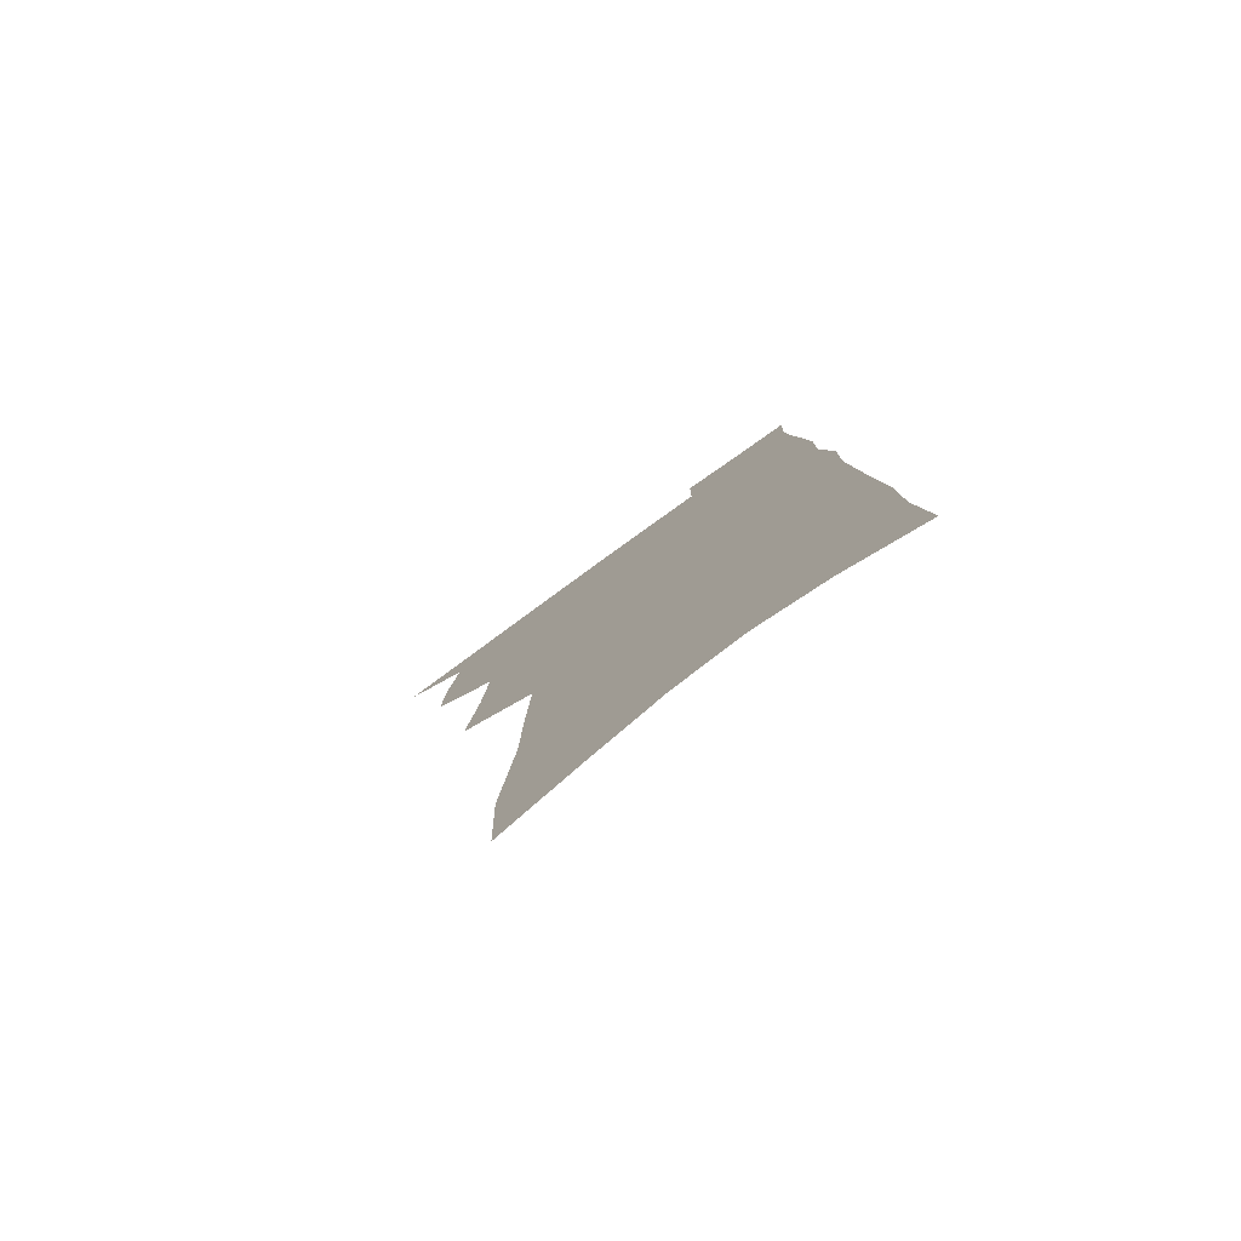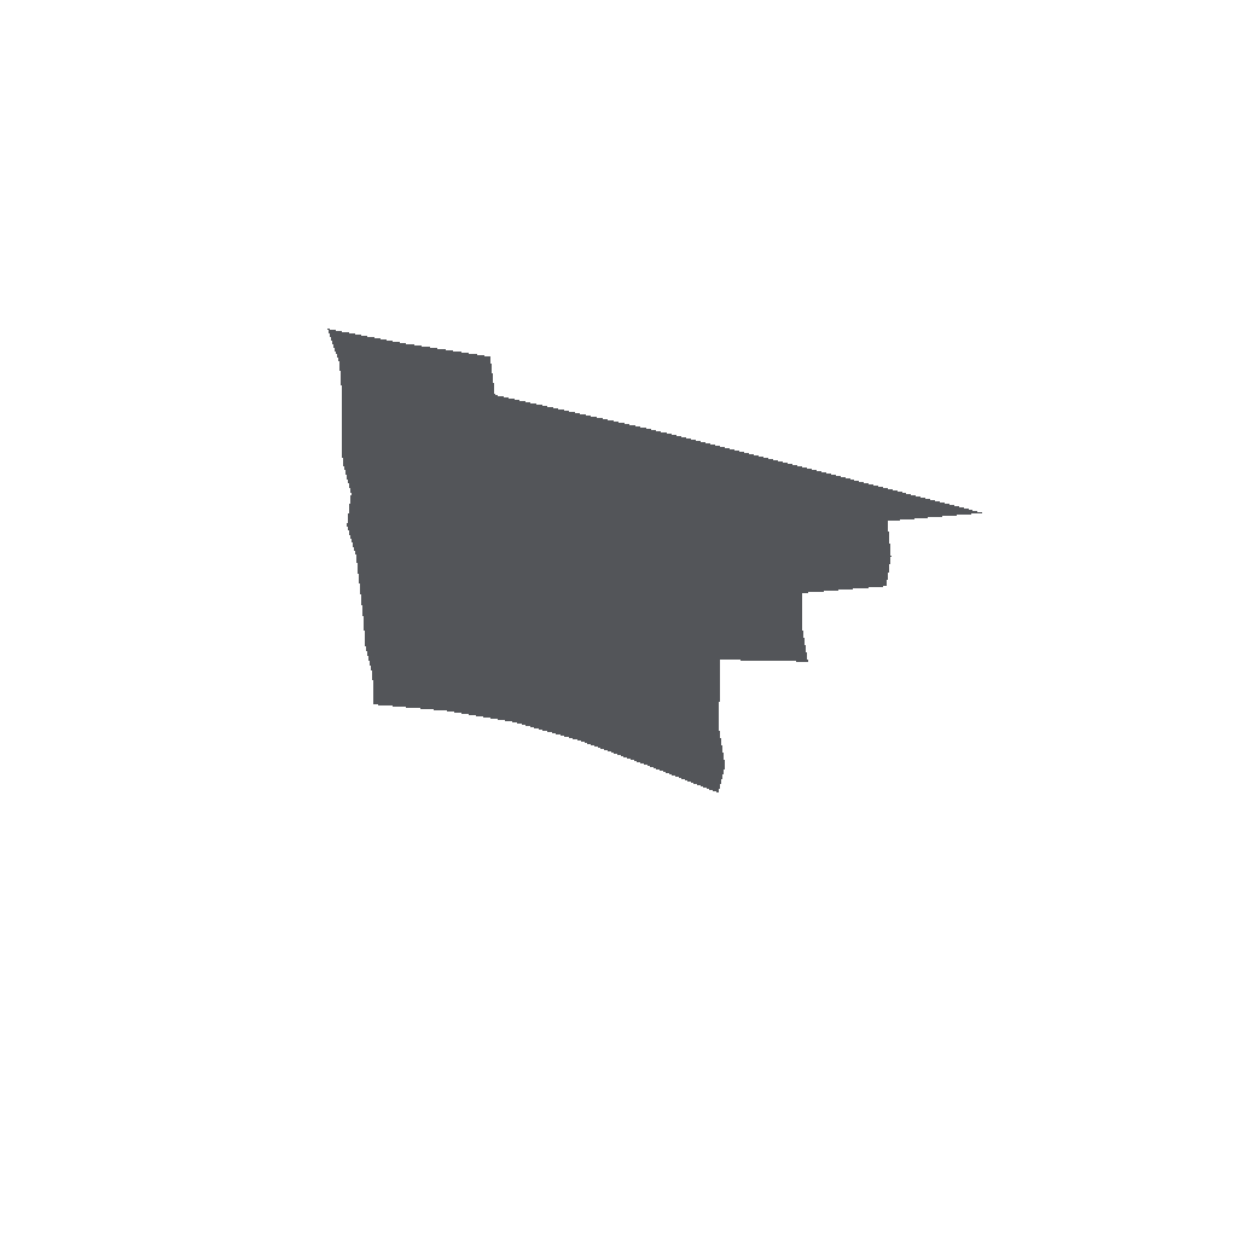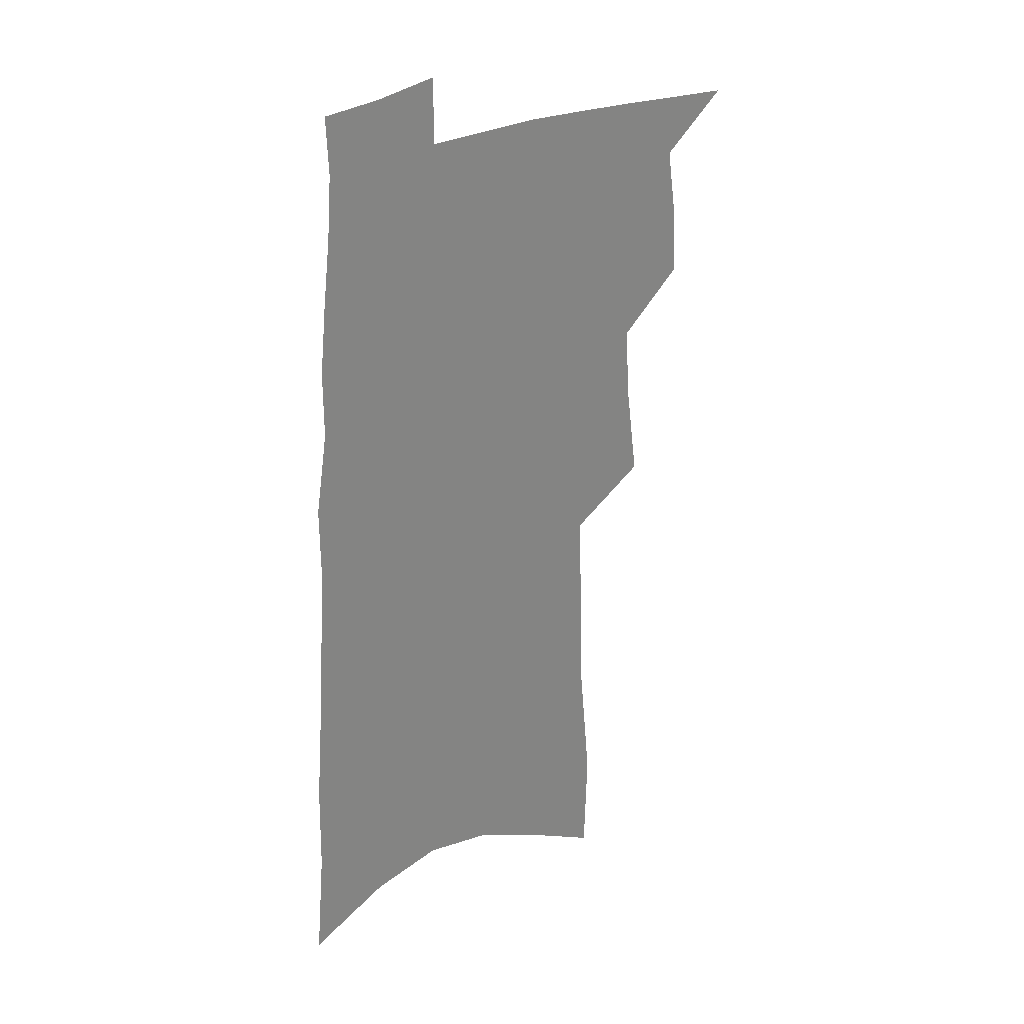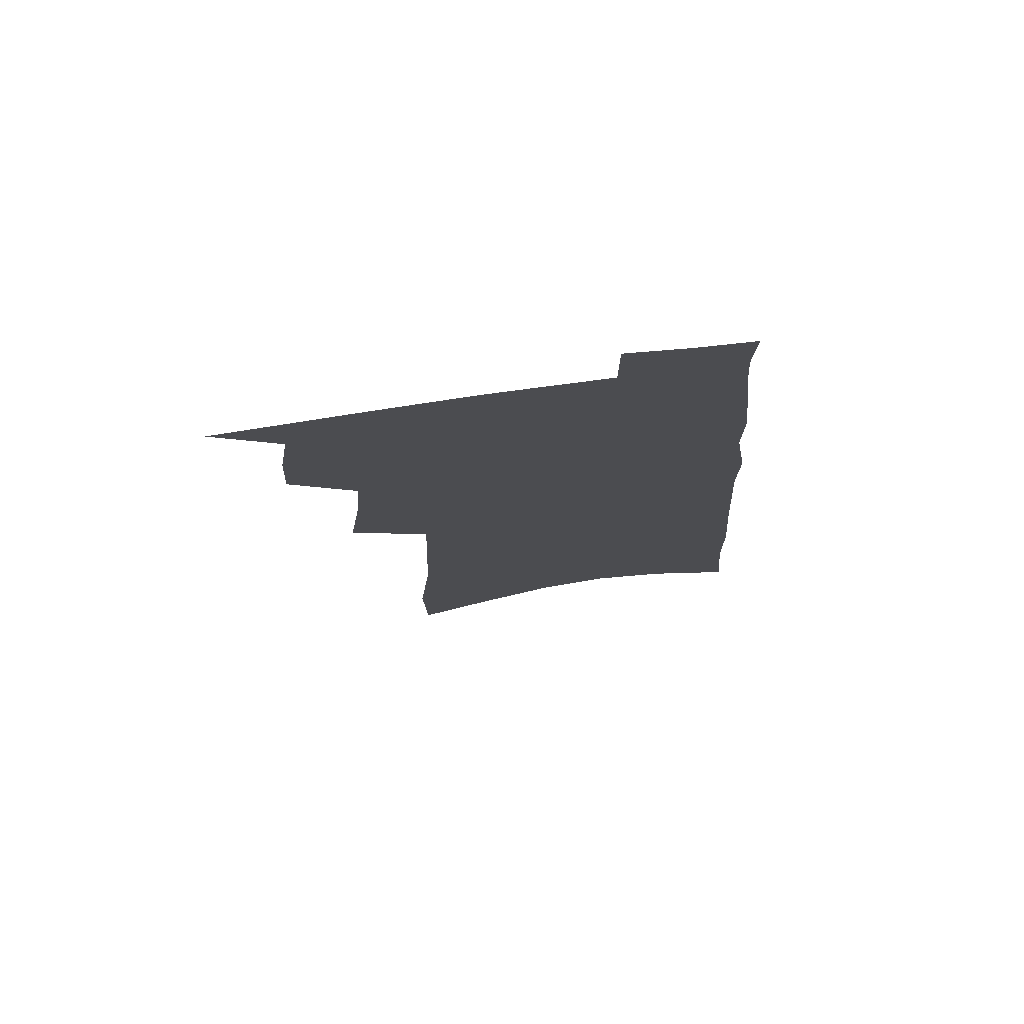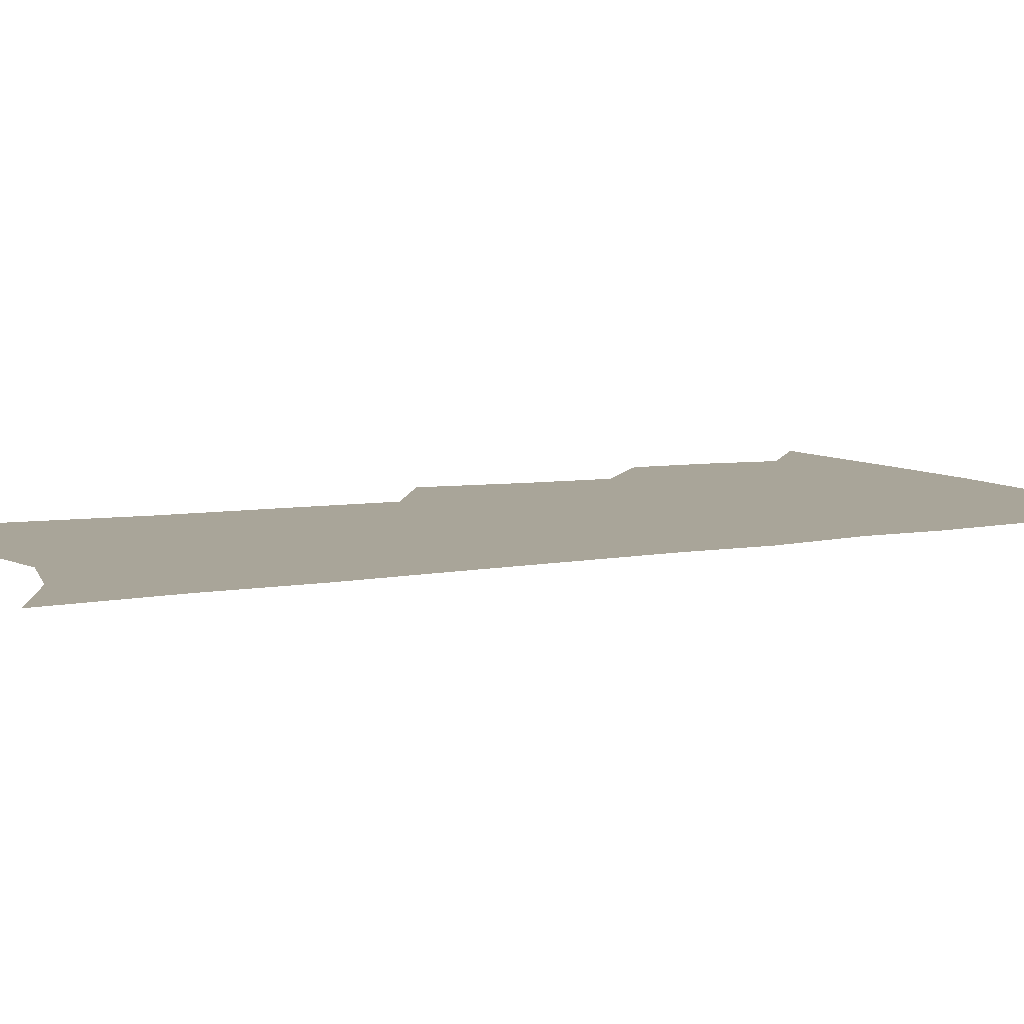
<metadata>
{"format":"obj","ext":"obj","renderer":"f3d","projection":"perspective","resolution":1024,"background":"white","views":[{"elev":-79.6,"azim":35.8,"up":"+Y"},{"elev":70.8,"azim":-166.5,"up":"+Y"},{"elev":29.6,"azim":142.7,"up":"+Y"},{"elev":75.9,"azim":-7.6,"up":"+Y"},{"elev":7.4,"azim":63.6,"up":"+Z"}]}
</metadata>
<code>
v 514.6 486.8 0
v 534 416 0
v 535.2 440.9 0
v 539 466.3 0
v 539 488.8 0
v 551.7 331 0
v 556.2 365.1 0
v 558.4 394.1 0
v 560.4 420.7 0
v 564 446.9 0
v 563.7 469 0
v 561.9 490.8 0
v 575 144.1 0
v 573.8 185.3 0
v 578.7 237.6 0
v 579.6 276.5 0
v 580.9 312.3 0
v 583.1 345.6 0
v 583.6 373.4 0
v 584.8 400.5 0
v 586.7 426.6 0
v 587 449.2 0
v 586 470.6 0
v 584.4 492.4 0
v 604 159.9 0
v 607.8 216.9 0
v 605.6 248.3 0
v 606.4 286.9 0
v 606.7 320 0
v 607.1 349.9 0
v 607.1 376.8 0
v 607.6 403 0
v 608.7 428.6 0
v 608.8 450.6 0
v 608.2 471.8 0
v 606.6 493.8 0
v 632.7 173.6 0
v 632.7 221.9 0
v 631.6 257.7 0
v 630.8 291.5 0
v 630.3 323.1 0
v 630 352.2 0
v 630 380.7 0
v 629.9 405.5 0
v 629.9 428.9 0
v 629.9 451.4 0
v 629.8 472.3 0
v 629.2 493.9 0
v 659.4 178.2 0
v 657.6 220.5 0
v 656.8 254.1 0
v 654.7 291 0
v 653.4 323 0
v 652.9 350.9 0
v 652 379.5 0
v 651.5 404.8 0
v 651.3 428.3 0
v 650.9 451 0
v 651.1 472.4 0
v 651.4 493.8 0
v 651.4 518.2 0
v 687 172.1 0
v 684.1 214.1 0
v 682.5 249.8 0
v 680.4 284.5 0
v 678.5 317 0
v 676.7 347.2 0
v 676.2 374.2 0
v 676 399.7 0
v 674.3 425.4 0
v 673.2 449.2 0
v 672.9 471.7 0
v 672.9 493.5 0
v 674.8 514.7 0
v 718.6 156.9 0
v 714.9 199.4 0
v 714.3 234.2 0
v 711.5 270.2 0
v 709.4 303.4 0
v 707.4 334.6 0
v 707.6 362.1 0
v 702.9 393 0
v 702.9 417.9 0
v 700.4 443.6 0
v 697.5 468.5 0
v 695.7 491.9 0
v 696.6 513.2 0
f 4 5 1
f 8 9 2
f 2 9 3
f 9 10 3
f 3 10 4
f 10 11 4
f 4 11 5
f 11 12 5
f 17 18 6
f 6 18 7
f 18 19 7
f 7 19 8
f 19 20 8
f 8 20 9
f 20 21 9
f 9 21 10
f 21 22 10
f 10 22 11
f 22 23 11
f 11 23 12
f 23 24 12
f 13 25 14
f 25 26 14
f 14 26 15
f 26 27 15
f 15 27 16
f 27 28 16
f 16 28 17
f 28 29 17
f 17 29 18
f 29 30 18
f 18 30 19
f 30 31 19
f 19 31 20
f 31 32 20
f 20 32 21
f 32 33 21
f 21 33 22
f 33 34 22
f 22 34 23
f 34 35 23
f 23 35 24
f 35 36 24
f 25 37 26
f 37 38 26
f 26 38 27
f 38 39 27
f 27 39 28
f 39 40 28
f 28 40 29
f 40 41 29
f 29 41 30
f 41 42 30
f 30 42 31
f 42 43 31
f 31 43 32
f 43 44 32
f 32 44 33
f 44 45 33
f 33 45 34
f 45 46 34
f 34 46 35
f 46 47 35
f 35 47 36
f 47 48 36
f 37 49 38
f 49 50 38
f 38 50 39
f 50 51 39
f 39 51 40
f 51 52 40
f 40 52 41
f 52 53 41
f 41 53 42
f 53 54 42
f 42 54 43
f 54 55 43
f 43 55 44
f 55 56 44
f 44 56 45
f 56 57 45
f 45 57 46
f 57 58 46
f 46 58 47
f 58 59 47
f 47 59 48
f 59 60 48
f 49 62 50
f 62 63 50
f 50 63 51
f 63 64 51
f 51 64 52
f 64 65 52
f 52 65 53
f 65 66 53
f 53 66 54
f 66 67 54
f 54 67 55
f 67 68 55
f 55 68 56
f 68 69 56
f 56 69 57
f 69 70 57
f 57 70 58
f 70 71 58
f 58 71 59
f 71 72 59
f 59 72 60
f 72 73 60
f 60 73 61
f 73 74 61
f 62 75 63
f 75 76 63
f 63 76 64
f 76 77 64
f 64 77 65
f 77 78 65
f 65 78 66
f 78 79 66
f 66 79 67
f 79 80 67
f 67 80 68
f 80 81 68
f 68 81 69
f 81 82 69
f 69 82 70
f 82 83 70
f 70 83 71
f 83 84 71
f 71 84 72
f 84 85 72
f 72 85 73
f 85 86 73
f 73 86 74
f 86 87 74

</code>
